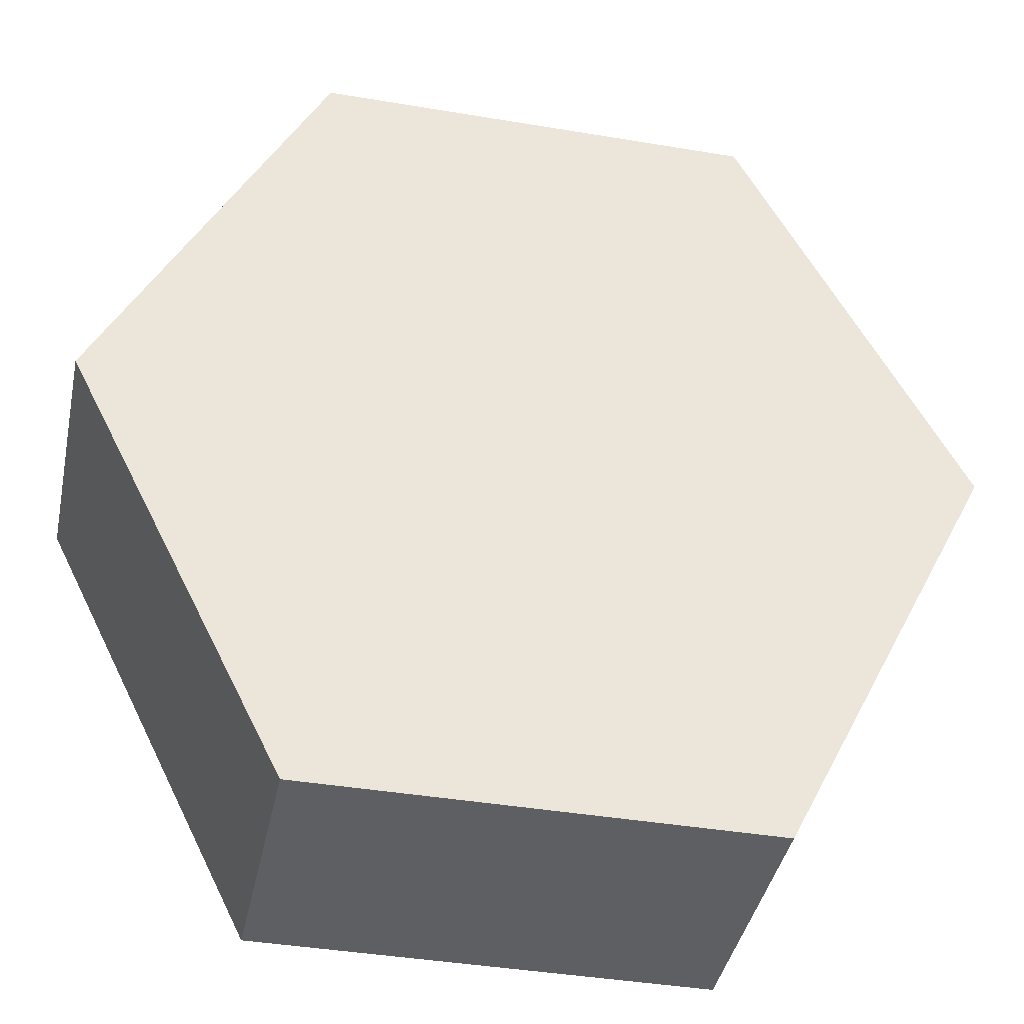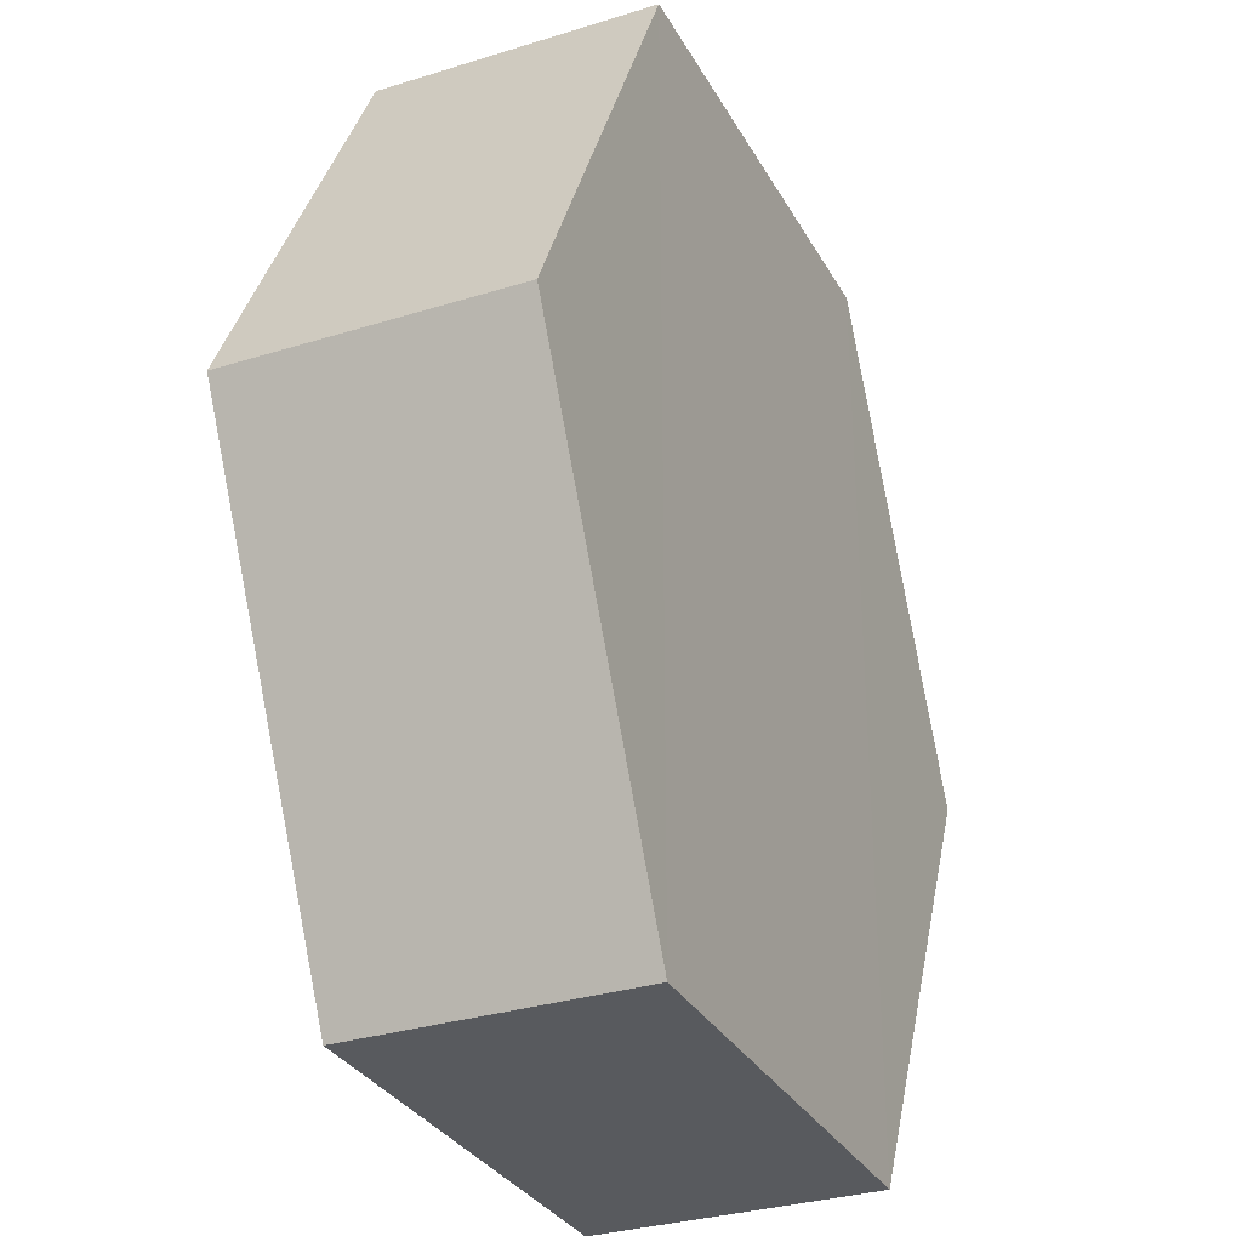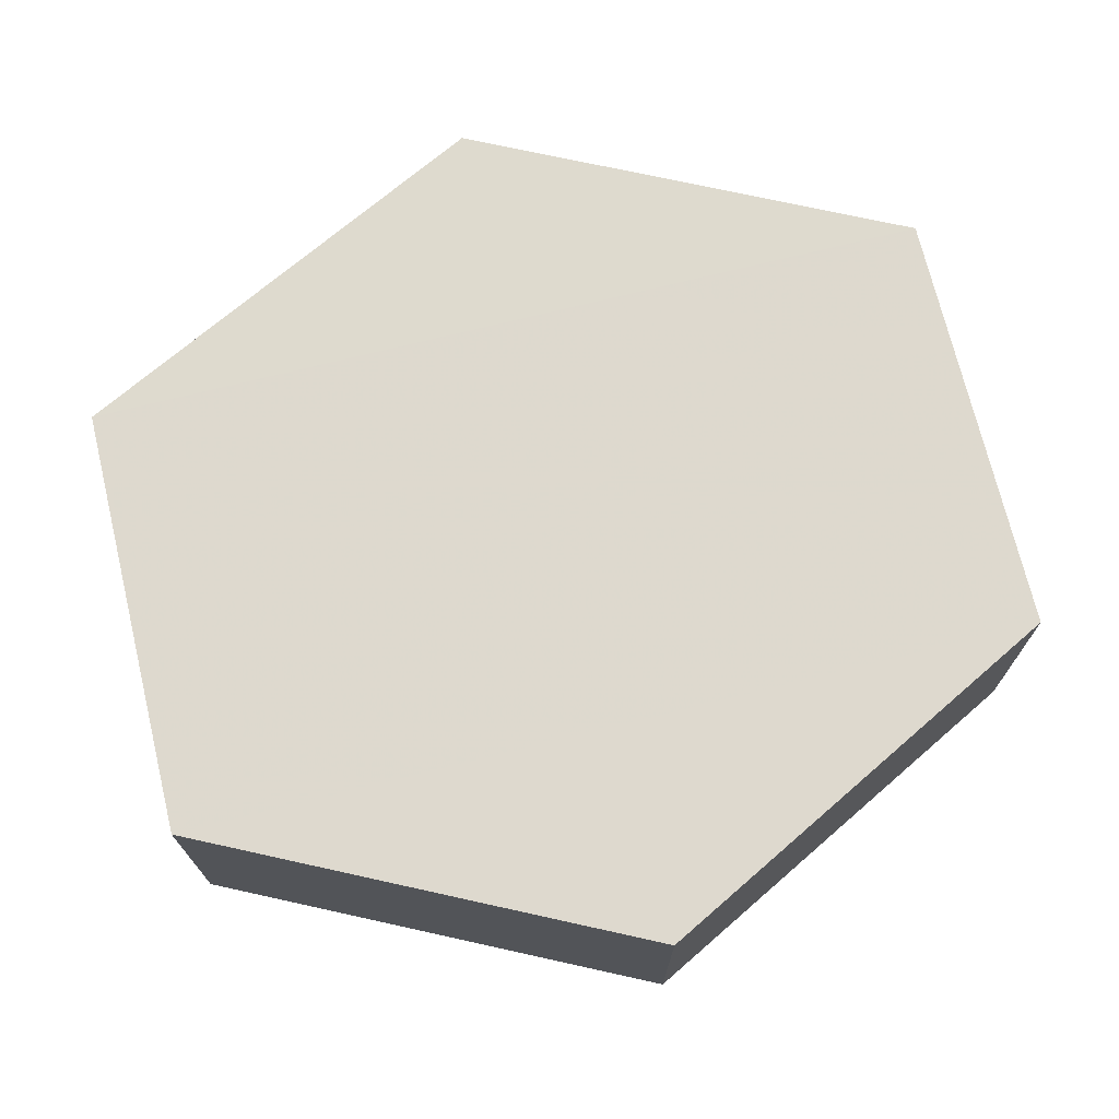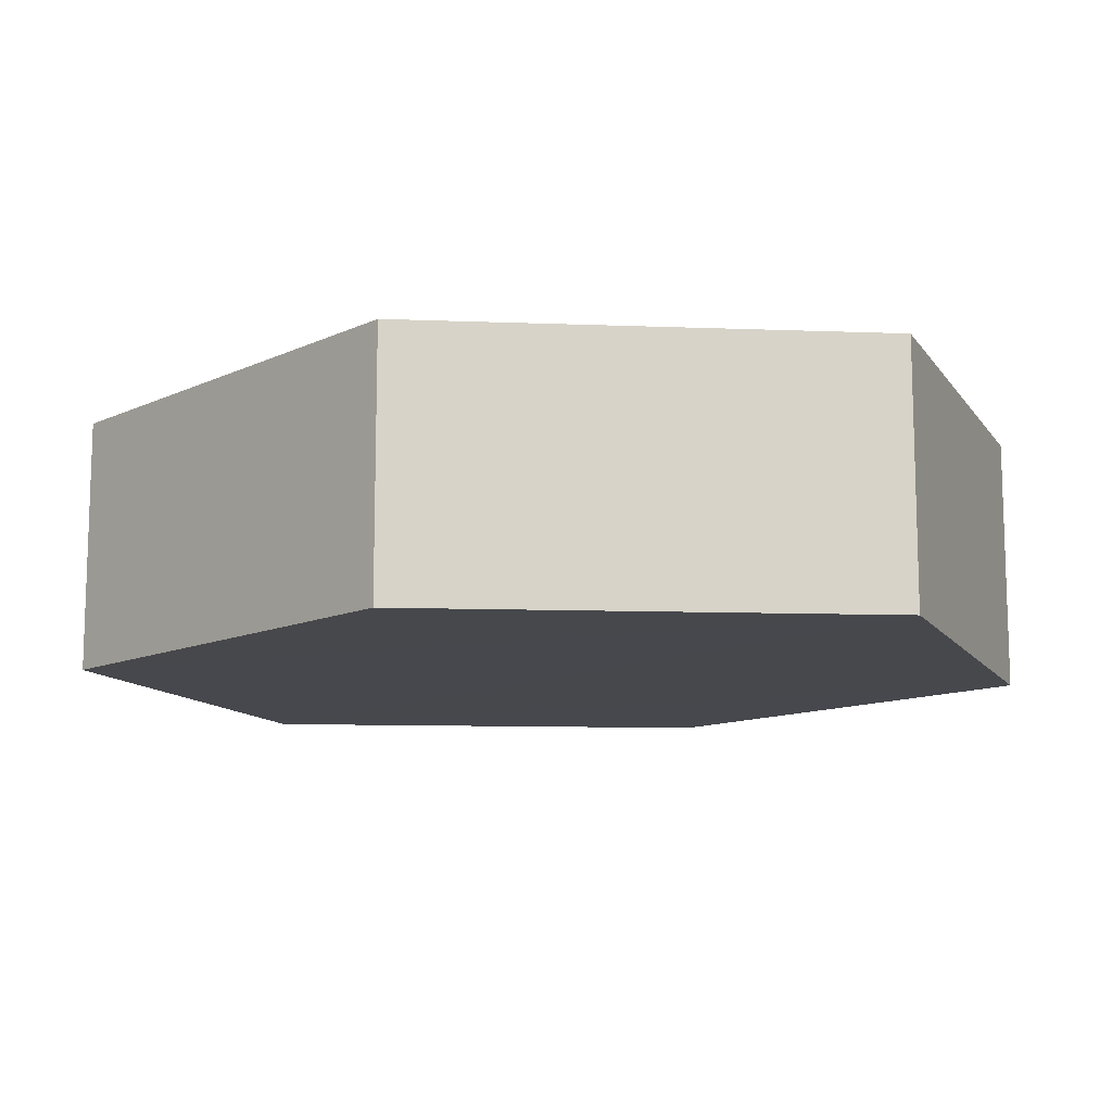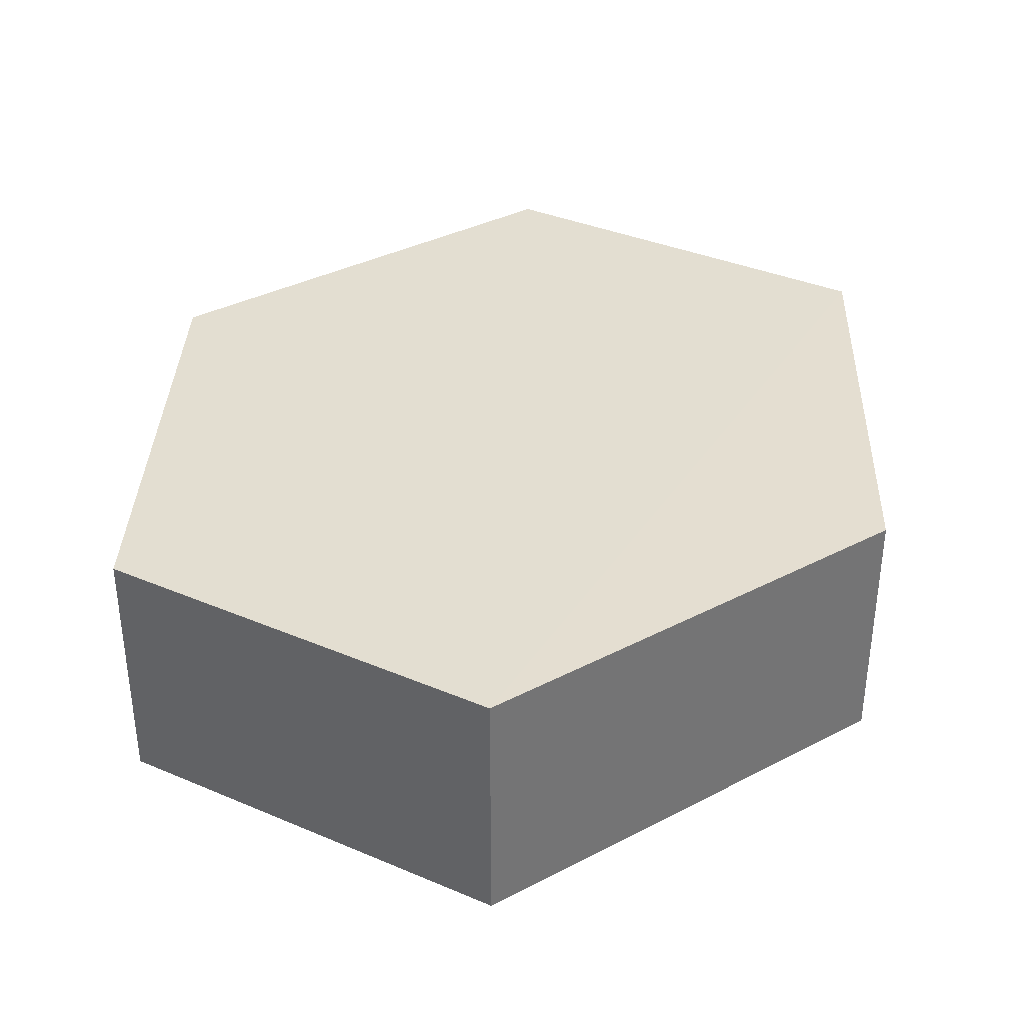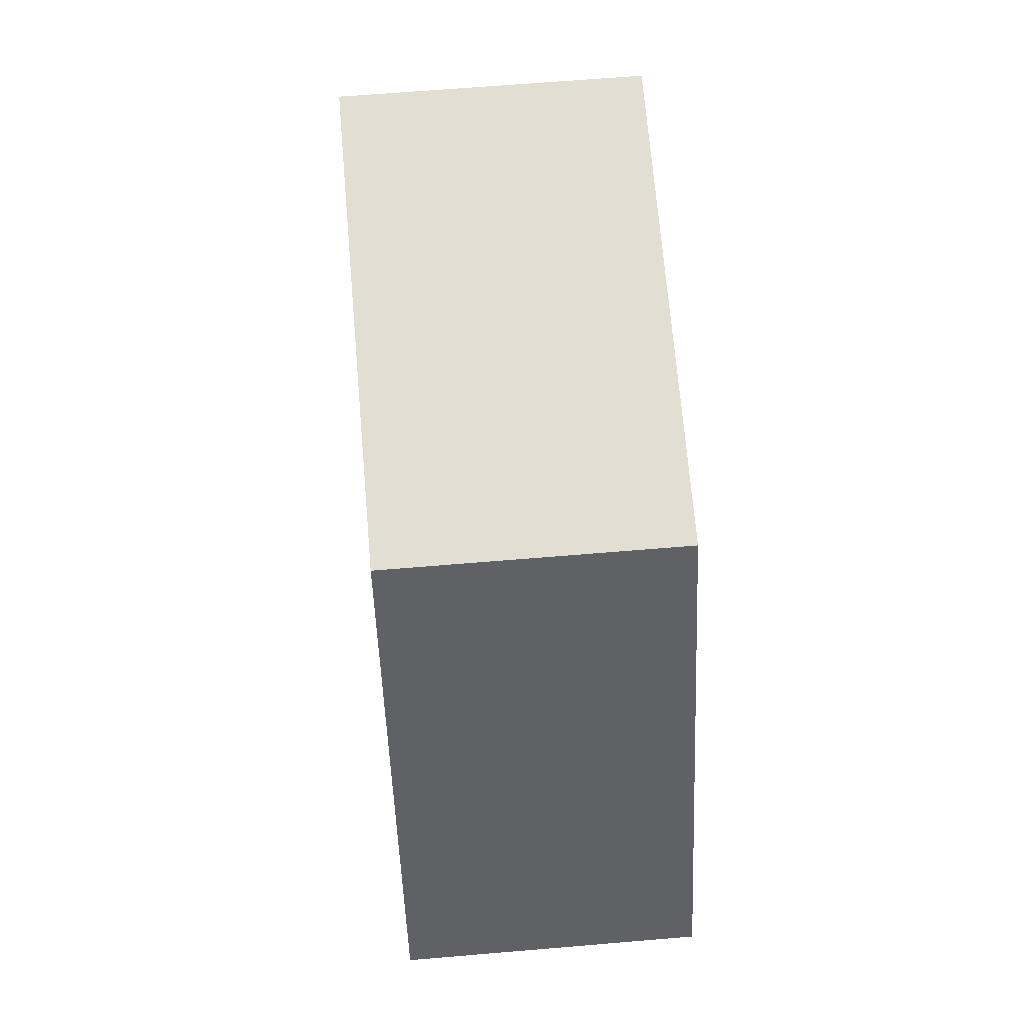
<metadata>
{"format":"obj","ext":"obj","renderer":"f3d","projection":"perspective","resolution":1024,"background":"white","views":[{"elev":-40.5,"azim":168.5,"up":"+Y"},{"elev":-30.9,"azim":-65.8,"up":"+Y"},{"elev":71.6,"azim":-104.0,"up":"+Z"},{"elev":-11.8,"azim":111.5,"up":"+Z"},{"elev":36.2,"azim":29.0,"up":"+Z"},{"elev":67.5,"azim":85.2,"up":"+Y"}]}
</metadata>
<code>
o 6328
v 2168 1882 17.16
v 2168 1882 17.15
v 2168 1882 17.15
v 2168 1882 17.15
v 2168 1882 17.15
v 2168 1882 17.15
v 2168 1882 17.16
v 2168 1882 17.16
v 2168 1882 17.16
v 2168 1882 17.16
v 2168 1882 17.16
v 2168 1882 17.15
v 2168 1882 17.15
v 2168 1882 17.16
v 2168 1882 17.15
v 2168 1882 17.16
v 2168 1882 17.15
v 2168 1882 17.15
v 2168 1882 17.15
v 2168 1882 17.15
v 2168 1882 17.16
v 2168 1882 17.15
v 2168 1882 17.15
v 2168 1882 17.16
v 2168 1882 17.15
v 2168 1882 17.16
v 2168 1882 17.16
v 2168 1882 17.16
v 2168 1882 17.15
v 2168 1882 17.16
v 2168 1882 17.16
v 2168 1882 17.16
f 1 2 3
f 4 3 2
f 5 2 6
f 7 4 8
f 8 9 10
f 11 12 7
f 13 9 14
f 15 13 5
f 15 16 17
f 17 1 18
f 18 19 20
f 21 19 22
f 23 21 5
f 11 21 24
f 25 26 23
f 27 13 24
f 28 29 27
f 24 30 31
f 4 30 32
f 1 32 30

</code>
